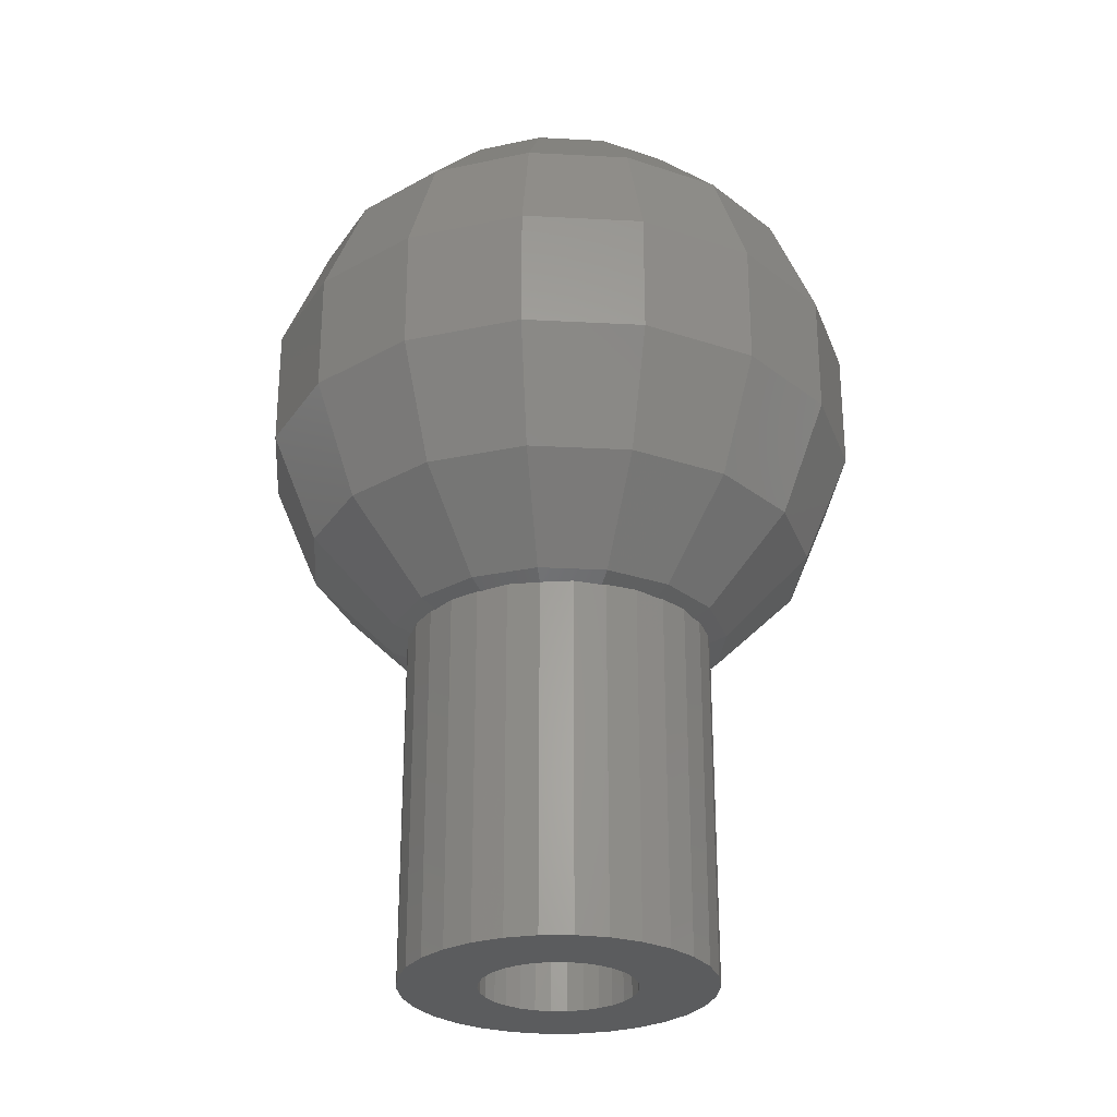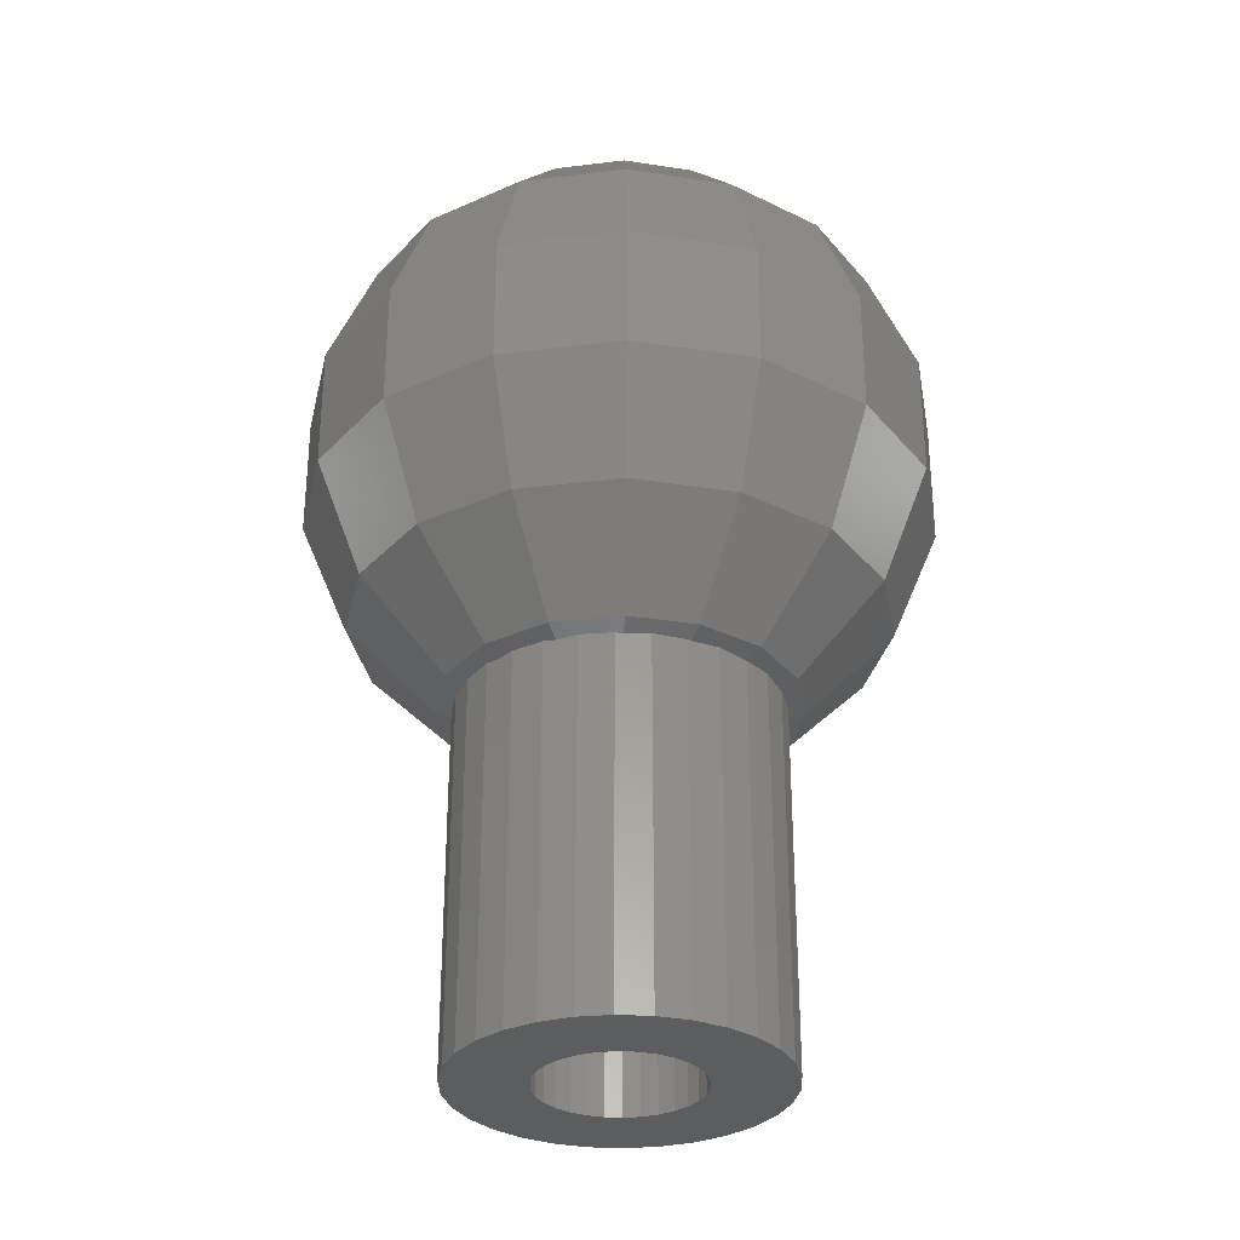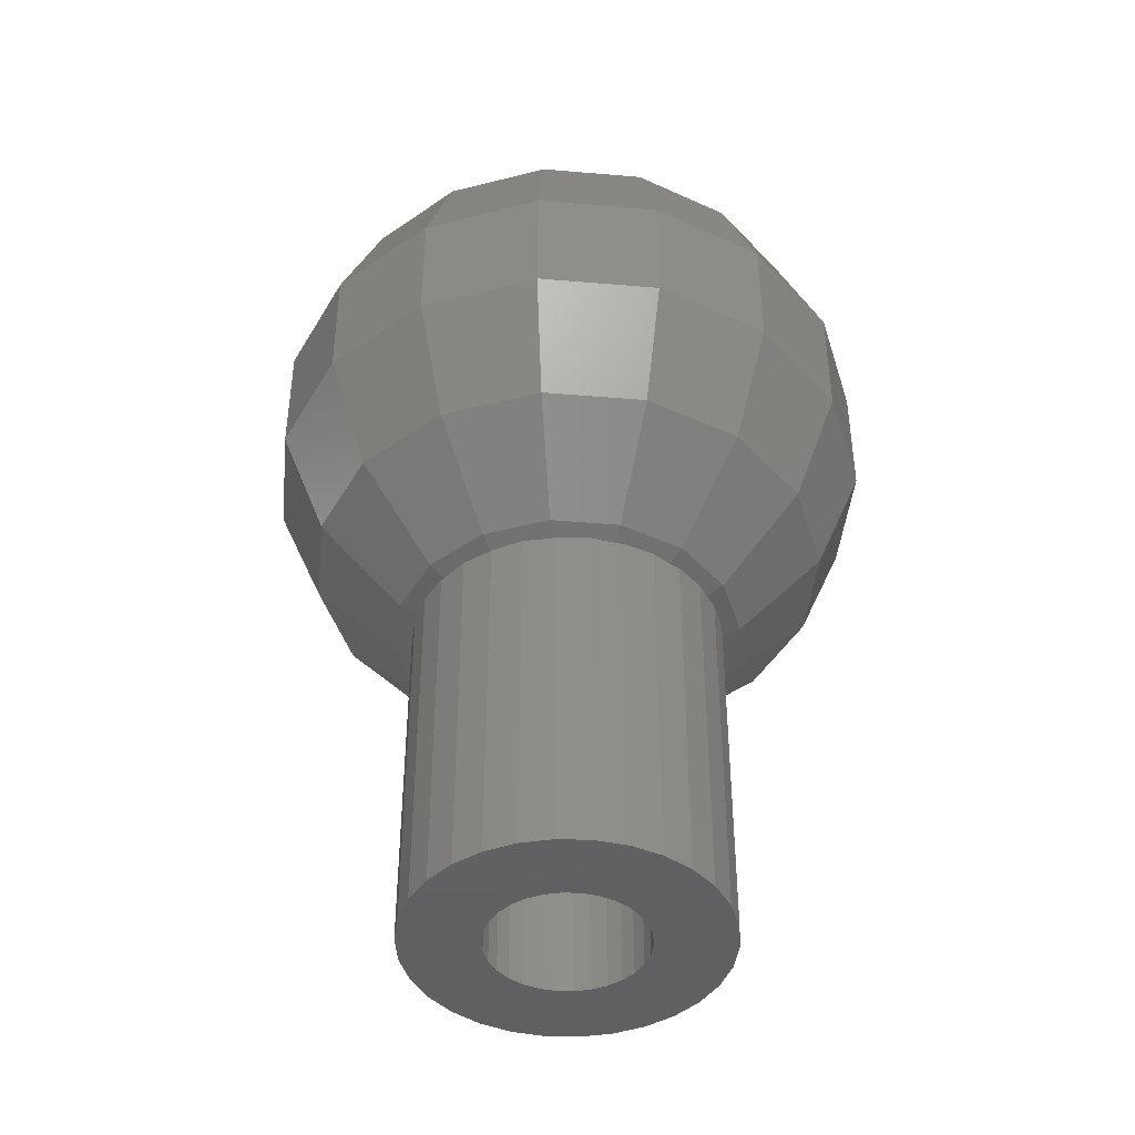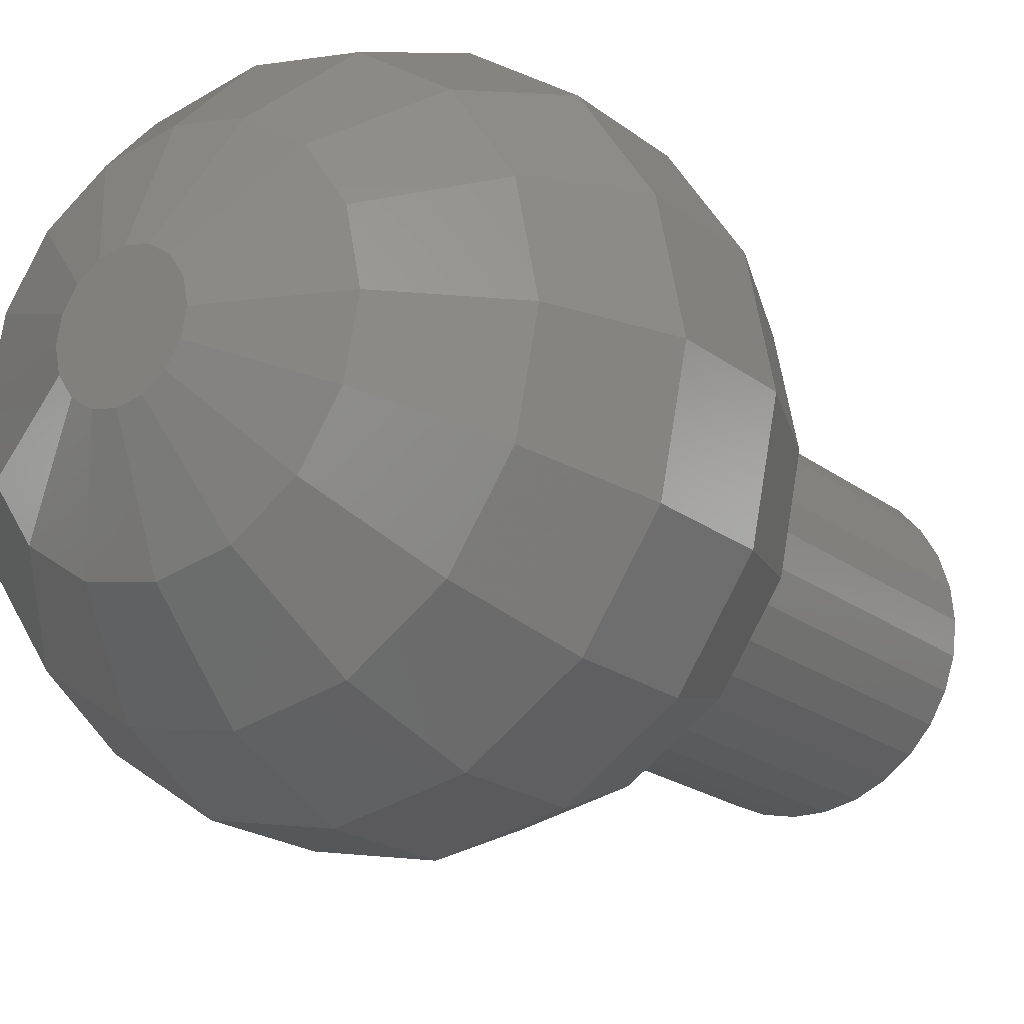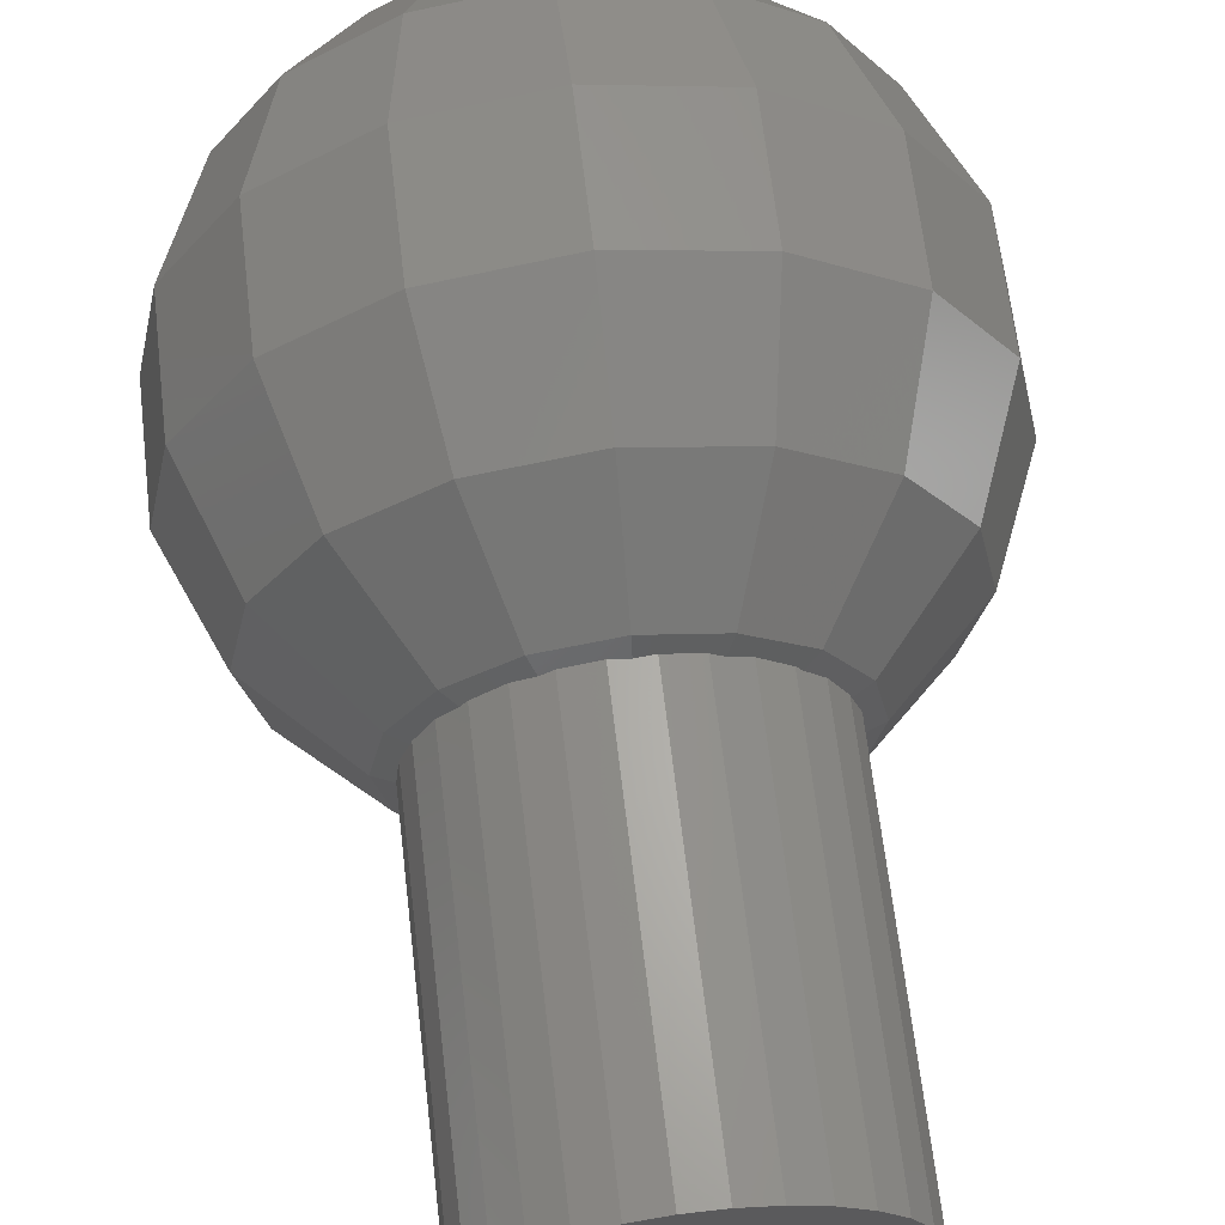
<metadata>
{"format":"stl","ext":"stl","renderer":"f3d","projection":"perspective","resolution":1024,"background":"white","views":[{"elev":-27.8,"azim":-83.3,"up":"+Z"},{"elev":-31.2,"azim":-136.3,"up":"+Z"},{"elev":-43.3,"azim":-62.0,"up":"+Z"},{"elev":-19.8,"azim":35.5,"up":"+Y"},{"elev":64.1,"azim":173.4,"up":"+Y"}]}
</metadata>
<code>
# stl→obj: 263 verts, 522 faces
v -3.841 -1.591 7.222
v -4.904 6.005e-16 9.025
v -4.157 5.091e-16 7.222
v -4.531 1.877 9.025
v -4.904 6.005e-16 10.98
v -4.531 1.877 10.98
v -4.531 -1.877 9.025
v -4.531 -1.877 10.98
v -3.468 -3.468 9.025
v -2.94 -2.94 7.222
v -2.566 -1.063 5.843
v -2.778 3.402e-16 5.843
v -2.566 1.063 5.843
v -3.841 1.591 7.222
v -2.94 2.94 7.222
v -3.468 3.468 9.025
v -3.468 3.468 10.98
v -3.841 1.591 12.78
v -4.157 5.091e-16 12.78
v -3.841 -1.591 12.78
v -3.468 -3.468 10.98
v -1.877 -4.531 9.025
v -1.877 -4.531 10.98
v -1.591 -3.841 7.222
v -1.063 -2.566 5.843
v -1.964 -1.964 5.843
v -2.304 -0.9544 5.725
v -2.322 -0.8997 5.728
v -2.5 3.062e-16 5.728
v -2.445 -0.5198 5.748
v -2.284 -1.017 5.733
v -2.287 -1.007 5.731
v -2.023 -1.469 5.747
v -1.76 -1.76 5.723
v -2.5 1.416e-15 5.728
v -2.494 0.05645 5.73
v -2.445 0.5198 5.748
v -2.304 0.9544 5.725
v -2.023 1.469 5.747
v -1.964 1.964 5.843
v -1.799 1.717 5.727
v -2.284 1.017 5.733
v -1.063 2.566 5.843
v -1.591 3.841 7.222
v -1.877 4.531 9.025
v -1.877 4.531 10.98
v -1.591 3.841 12.78
v -2.94 2.94 12.78
v -2.566 1.063 14.16
v -2.566 -1.063 14.16
v -2.778 3.402e-16 14.16
v -2.94 -2.94 12.78
v -7.637e-16 -4.157 12.78
v -9.008e-16 -4.904 10.98
v -9.008e-16 -4.904 9.025
v -1.591 -3.841 12.78
v -7.637e-16 -4.157 7.222
v -0.8992 -2.321 5.728
v -5.103e-16 -2.778 5.843
v -0.7725 -2.378 5.741
v -0.2613 -2.486 5.743
v -4.567e-16 -2.486 5.722
v -0.9518 -2.298 5.722
v -1.005 -2.274 5.726
v -1.673 -1.858 5.737
v -1.25 -2.165 5.746
v -2.445 -0.5198 0
v -2.284 -1.017 0
v -2.5 1.416e-15 0
v -2.023 -1.469 0
v -1.673 -1.858 0
v -2.445 0.5198 0
v -2.284 1.017 0
v -2.023 1.469 0
v -1.673 1.858 0
v -1.76 1.76 5.723
v -1.722 1.803 5.729
v -1.673 1.858 5.737
v -1.25 2.165 5.746
v -0.9518 2.298 5.722
v 1.701e-16 2.778 5.843
v -0.2613 2.486 5.743
v -0.05799 2.486 5.727
v -0.7725 2.378 5.741
v 2.546e-16 4.157 7.222
v 3.003e-16 4.904 9.025
v 3.003e-16 4.904 10.98
v 2.546e-16 4.157 12.78
v -1.063 2.566 14.16
v -1.964 1.964 14.16
v -0.6897 0.6897 14.9
v -0.9012 0.3733 14.9
v -0.9755 1.195e-16 14.9
v -1.964 -1.964 14.16
v -0.9012 -0.3733 14.9
v -0.6897 -0.6897 14.9
v -1.063 -2.566 14.16
v -5.103e-16 -2.778 14.16
v 1.591 -3.841 12.78
v 1.877 -4.531 10.98
v 1.877 -4.531 9.025
v 1.591 -3.841 7.222
v 1.063 -2.566 5.843
v 0.05799 -2.486 5.727
v 0.2613 -2.486 5.743
v 0.7725 -2.378 5.741
v 0.9518 -2.298 5.722
v -0.2613 -2.486 0
v 0.2613 -2.486 0
v -0.7725 -2.378 0
v -1.25 -2.165 0
v -1.25 2.165 0
v -0.7725 2.378 0
v -0.2613 2.486 0
v 0.2613 2.486 0
v 0.7725 2.378 0
v -0.1307 1.243 0
v 1.25 2.165 0
v 0.3863 1.189 0
v 1.673 1.858 0
v 0.625 1.083 0
v 2.023 1.469 0
v 1.011 0.7347 0
v 2.284 1.017 0
v 1.142 0.5084 0
v 2.445 0.5198 0
v 1.25 0 0
v 2.5 0 0
v 1.142 -0.5084 0
v 2.445 -0.5198 0
v 1.011 -0.7347 0
v 2.284 -1.017 0
v 0.625 -1.083 0
v 2.023 -1.469 0
v 0.1307 -1.243 0
v 1.673 -1.858 0
v -0.3863 -1.189 0
v 1.25 -2.165 0
v 0.7725 -2.378 0
v -1.223 -0.2599 0
v -1.25 7.082e-16 0
v -1.142 -0.5084 0
v -1.011 -0.7347 0
v -0.8364 -0.9289 0
v -0.625 -1.083 0
v -0.1307 -1.243 0
v 0.3863 -1.189 0
v 0.8364 -0.9289 0
v 1.223 -0.2599 0
v 1.223 0.2599 0
v 0.8364 0.9289 0
v 0.1307 1.243 0
v -0.3863 1.189 0
v -1.011 0.7347 0
v -0.8364 0.9289 0
v -0.625 1.083 0
v -1.142 0.5084 0
v -1.223 0.2599 0
v 1.522e-16 2.486 5.722
v 0.05799 2.486 5.727
v 0.2613 2.486 5.743
v 1.063 2.566 5.843
v 0.7725 2.378 5.741
v 0.9518 2.298 5.722
v 1.591 3.841 7.222
v 1.877 4.531 9.025
v 1.877 4.531 10.98
v 1.701e-16 2.778 14.16
v 1.063 2.566 14.16
v 1.591 3.841 12.78
v 5.973e-17 0.9755 14.9
v -0.3733 0.9012 14.9
v -0.3733 -0.9012 14.9
v -1.792e-16 -0.9755 14.9
v 0.3733 -0.9012 14.9
v 0.6897 -0.6897 14.9
v 0.9012 -0.3733 14.9
v 0.9755 0 14.9
v 0.9012 0.3733 14.9
v 0.6897 0.6897 14.9
v 0.3733 0.9012 14.9
v 1.063 -2.566 14.16
v 1.964 -1.964 14.16
v 2.94 -2.94 12.78
v 3.468 -3.468 10.98
v 3.468 -3.468 9.025
v 2.94 -2.94 7.222
v 1.25 -2.165 5.746
v 1.673 -1.858 5.737
v 1.722 -1.803 5.729
v 1.964 -1.964 5.843
v 2.023 -1.469 5.747
v 1.76 -1.76 5.723
v 2.284 -1.017 5.733
v 2.287 -1.007 5.731
v 2.445 -0.5198 5.748
v 2.322 -0.8997 5.728
v 2.304 -0.9544 5.725
v 2.5 0 5.728
v 2.445 0.5198 5.748
v 2.494 0.05645 5.73
v 2.284 1.017 5.733
v 2.304 0.9544 5.725
v 2.023 1.469 5.747
v 1.673 1.858 5.737
v 1.76 1.76 5.723
v 1.722 1.803 5.729
v 1.799 1.717 5.727
v 1.25 2.165 5.746
v -1.25 7.082e-16 9
v -1.223 -0.2599 9
v -1.223 0.2599 9
v -1.142 0.5084 9
v -1.011 0.7347 9
v -0.8364 0.9289 9
v -0.625 1.083 9
v -0.3863 1.189 9
v -0.1307 1.243 9
v 0.1307 1.243 9
v 0.3863 1.189 9
v 0.625 1.083 9
v 0.8364 0.9289 9
v 1.011 0.7347 9
v 1.142 0.5084 9
v 1.223 0.2599 9
v 1.25 0 9
v 1.223 -0.2599 9
v 1.142 -0.5084 9
v 1.011 -0.7347 9
v 0.8364 -0.9289 9
v 0.625 -1.083 9
v 0.3863 -1.189 9
v 0.1307 -1.243 9
v -0.1307 -1.243 9
v -0.3863 -1.189 9
v -0.625 -1.083 9
v -0.8364 -0.9289 9
v -1.011 -0.7347 9
v -1.142 -0.5084 9
v 1.964 1.964 5.843
v 2.94 2.94 7.222
v 3.468 3.468 9.025
v 3.468 3.468 10.98
v 2.94 2.94 12.78
v 1.964 1.964 14.16
v 2.566 1.063 14.16
v 2.778 0 14.16
v 2.566 -1.063 14.16
v 3.841 -1.591 12.78
v 4.531 -1.877 10.98
v 4.531 -1.877 9.025
v 3.841 -1.591 7.222
v 2.566 -1.063 5.843
v 2.778 0 5.843
v 2.566 1.063 5.843
v 3.841 1.591 7.222
v 4.531 1.877 9.025
v 4.531 1.877 10.98
v 3.841 1.591 12.78
v 4.157 0 12.78
v 4.904 0 10.98
v 4.904 0 9.025
v 4.157 0 7.222
f 1 2 3
f 3 2 4
f 2 5 4
f 4 5 6
f 2 7 5
f 5 7 8
f 7 2 1
f 9 1 10
f 10 1 11
f 1 3 11
f 9 7 1
f 11 3 12
f 12 3 13
f 13 3 14
f 3 4 14
f 15 4 16
f 4 6 16
f 16 6 17
f 14 4 15
f 17 6 18
f 18 6 19
f 6 5 19
f 19 5 20
f 20 5 8
f 20 8 21
f 7 9 8
f 8 9 21
f 21 9 22
f 23 21 22
f 22 9 10
f 24 10 25
f 25 10 26
f 26 10 11
f 22 10 24
f 27 11 28
f 12 29 11
f 11 29 30
f 11 30 28
f 11 31 26
f 11 32 31
f 26 33 34
f 33 26 31
f 32 11 27
f 12 35 29
f 12 36 35
f 12 13 36
f 37 13 38
f 36 13 37
f 39 40 41
f 13 40 42
f 13 42 38
f 42 40 39
f 13 15 40
f 13 14 15
f 40 15 43
f 43 15 44
f 44 15 45
f 15 16 45
f 16 17 45
f 45 17 46
f 46 17 47
f 47 17 48
f 17 18 48
f 48 18 49
f 18 19 49
f 50 19 20
f 49 19 51
f 51 19 50
f 50 20 52
f 52 20 21
f 52 21 23
f 53 23 54
f 23 22 55
f 54 23 55
f 56 52 23
f 56 23 53
f 55 22 57
f 57 22 24
f 57 24 25
f 25 58 59
f 59 58 60
f 59 60 61
f 61 62 59
f 58 25 63
f 63 25 64
f 26 34 25
f 25 34 65
f 25 65 66
f 66 64 25
f 57 25 59
f 67 68 30
f 32 68 31
f 27 68 32
f 28 68 27
f 30 68 28
f 69 67 35
f 29 67 30
f 35 67 29
f 70 71 33
f 34 71 65
f 33 71 34
f 68 70 31
f 31 70 33
f 69 35 72
f 72 35 36
f 72 36 37
f 72 37 73
f 73 37 38
f 73 38 42
f 73 42 74
f 74 42 39
f 74 39 75
f 75 39 41
f 75 41 76
f 76 77 75
f 77 78 75
f 41 40 76
f 76 40 77
f 40 43 77
f 79 43 80
f 78 43 79
f 77 43 78
f 43 81 80
f 82 81 83
f 84 81 82
f 80 81 84
f 81 43 85
f 43 44 85
f 44 45 85
f 85 45 86
f 45 46 86
f 86 46 87
f 88 46 47
f 87 46 88
f 88 47 89
f 47 90 89
f 47 48 90
f 90 48 49
f 91 49 92
f 92 49 93
f 49 51 93
f 90 49 91
f 50 52 94
f 93 51 50
f 93 50 95
f 95 50 96
f 96 50 94
f 94 52 97
f 97 52 56
f 98 53 99
f 99 53 100
f 53 54 100
f 97 56 53
f 98 97 53
f 54 55 101
f 100 54 101
f 102 55 57
f 101 55 102
f 102 57 59
f 102 59 103
f 59 104 103
f 103 104 105
f 103 105 106
f 106 107 103
f 104 59 62
f 61 108 109
f 62 61 109
f 105 104 109
f 104 62 109
f 60 110 108
f 61 60 108
f 66 111 110
f 64 66 110
f 60 58 110
f 58 63 110
f 63 64 110
f 65 71 111
f 66 65 111
f 69 72 67
f 67 72 73
f 67 73 74
f 67 74 75
f 67 75 112
f 67 112 113
f 67 113 114
f 67 114 115
f 67 115 116
f 117 116 118
f 119 118 120
f 121 120 122
f 123 122 124
f 125 124 126
f 127 126 128
f 129 128 130
f 131 130 132
f 133 132 134
f 135 134 136
f 137 136 138
f 67 138 139
f 67 139 109
f 67 109 108
f 67 108 110
f 67 110 111
f 67 111 71
f 67 71 70
f 67 70 68
f 140 67 141
f 142 67 140
f 143 67 142
f 144 67 143
f 137 67 145
f 67 144 145
f 146 136 137
f 67 137 138
f 135 136 146
f 147 134 135
f 133 134 147
f 148 132 133
f 131 132 148
f 149 128 129
f 127 128 149
f 150 126 127
f 125 126 150
f 129 130 131
f 151 122 123
f 121 122 151
f 123 124 125
f 152 118 119
f 153 116 117
f 154 67 155
f 156 116 153
f 155 116 156
f 67 116 155
f 157 67 154
f 158 67 157
f 141 67 158
f 117 118 152
f 119 120 121
f 75 78 112
f 112 78 79
f 112 79 113
f 113 79 80
f 113 80 84
f 113 84 114
f 114 84 82
f 114 82 115
f 115 82 83
f 115 83 159
f 159 160 115
f 160 161 115
f 159 83 81
f 160 159 81
f 81 162 160
f 163 162 164
f 161 162 163
f 160 162 161
f 162 81 85
f 162 85 165
f 165 85 166
f 166 85 86
f 86 87 166
f 166 87 167
f 87 88 167
f 88 168 169
f 88 89 168
f 167 88 170
f 170 88 169
f 171 89 172
f 172 89 91
f 89 90 91
f 168 89 171
f 92 93 95
f 173 92 96
f 96 92 95
f 174 92 173
f 175 92 174
f 176 92 175
f 177 92 176
f 178 92 177
f 179 92 178
f 180 92 179
f 181 92 180
f 171 92 181
f 172 92 171
f 91 92 172
f 96 94 97
f 96 97 173
f 173 97 174
f 174 97 98
f 175 98 182
f 182 98 99
f 174 98 175
f 183 182 99
f 183 99 184
f 184 99 185
f 185 99 100
f 100 101 186
f 185 100 186
f 186 101 187
f 101 102 187
f 102 103 187
f 107 188 103
f 103 188 189
f 189 190 103
f 103 190 191
f 187 103 191
f 106 139 138
f 107 106 138
f 188 107 138
f 105 109 139
f 106 105 139
f 188 138 136
f 189 188 136
f 189 136 134
f 190 189 134
f 192 193 134
f 193 190 134
f 192 134 132
f 194 192 132
f 194 132 130
f 195 194 130
f 196 197 130
f 197 198 130
f 198 195 130
f 196 130 128
f 199 196 128
f 128 126 200
f 199 128 201
f 201 128 200
f 126 124 202
f 200 126 203
f 203 126 202
f 124 122 204
f 202 124 204
f 122 120 205
f 206 122 207
f 207 122 205
f 208 122 206
f 204 122 208
f 118 209 120
f 120 209 205
f 116 163 118
f 118 163 164
f 118 164 209
f 115 161 116
f 116 161 163
f 210 211 140
f 141 210 140
f 158 212 210
f 141 158 210
f 157 213 212
f 158 157 212
f 154 214 213
f 157 154 213
f 155 215 214
f 154 155 214
f 156 216 215
f 155 156 215
f 153 217 216
f 156 153 216
f 117 218 217
f 153 117 217
f 152 219 218
f 117 152 218
f 119 220 219
f 152 119 219
f 121 221 220
f 119 121 220
f 151 222 221
f 121 151 221
f 223 222 123
f 123 222 151
f 224 223 125
f 125 223 123
f 225 224 150
f 150 224 125
f 226 225 127
f 127 225 150
f 226 127 227
f 227 127 149
f 227 149 228
f 228 149 129
f 228 129 229
f 229 129 131
f 229 131 230
f 230 131 148
f 230 148 231
f 231 148 133
f 231 133 232
f 232 133 147
f 232 147 233
f 233 147 135
f 233 135 234
f 234 135 146
f 234 146 235
f 235 146 137
f 235 137 236
f 236 137 145
f 236 145 237
f 237 145 144
f 238 237 144
f 143 238 144
f 239 238 143
f 142 239 143
f 211 239 142
f 140 211 142
f 164 162 209
f 209 162 240
f 205 240 207
f 209 240 205
f 240 162 241
f 241 162 165
f 241 165 166
f 241 166 242
f 166 167 242
f 242 167 243
f 243 167 244
f 167 170 244
f 169 181 180
f 169 168 181
f 170 169 245
f 169 180 245
f 168 171 181
f 244 170 245
f 245 180 179
f 245 179 246
f 246 179 247
f 247 179 178
f 247 178 248
f 178 177 248
f 177 176 248
f 248 176 183
f 176 175 183
f 183 175 182
f 248 183 184
f 249 248 184
f 249 184 250
f 250 184 185
f 185 186 251
f 250 185 251
f 186 187 251
f 251 187 252
f 187 253 252
f 187 191 253
f 193 192 191
f 191 192 194
f 194 195 253
f 194 253 191
f 191 190 193
f 253 195 198
f 253 198 197
f 197 196 253
f 253 196 199
f 253 199 254
f 199 201 254
f 203 255 200
f 200 255 254
f 200 254 201
f 208 240 204
f 204 240 255
f 202 255 203
f 204 255 202
f 208 206 240
f 206 207 240
f 213 214 212
f 212 214 215
f 212 215 216
f 212 216 217
f 212 217 218
f 212 218 219
f 212 219 220
f 212 220 221
f 212 221 222
f 212 222 223
f 212 223 224
f 212 224 225
f 212 225 226
f 212 226 227
f 212 227 228
f 212 228 229
f 212 229 230
f 212 230 231
f 212 231 232
f 212 232 233
f 212 233 234
f 212 234 235
f 212 235 236
f 212 236 237
f 212 237 238
f 212 238 239
f 212 239 211
f 212 211 210
f 255 240 241
f 256 255 241
f 256 241 257
f 257 241 242
f 257 242 243
f 258 257 243
f 243 244 259
f 258 243 259
f 244 245 259
f 259 245 246
f 259 246 260
f 260 246 247
f 247 248 260
f 260 248 249
f 260 249 250
f 261 260 250
f 250 251 262
f 261 250 262
f 251 263 262
f 251 252 263
f 252 253 263
f 263 253 254
f 254 255 263
f 263 255 256
f 263 256 257
f 262 257 258
f 261 262 258
f 262 263 257
f 258 260 261
f 258 259 260

</code>
